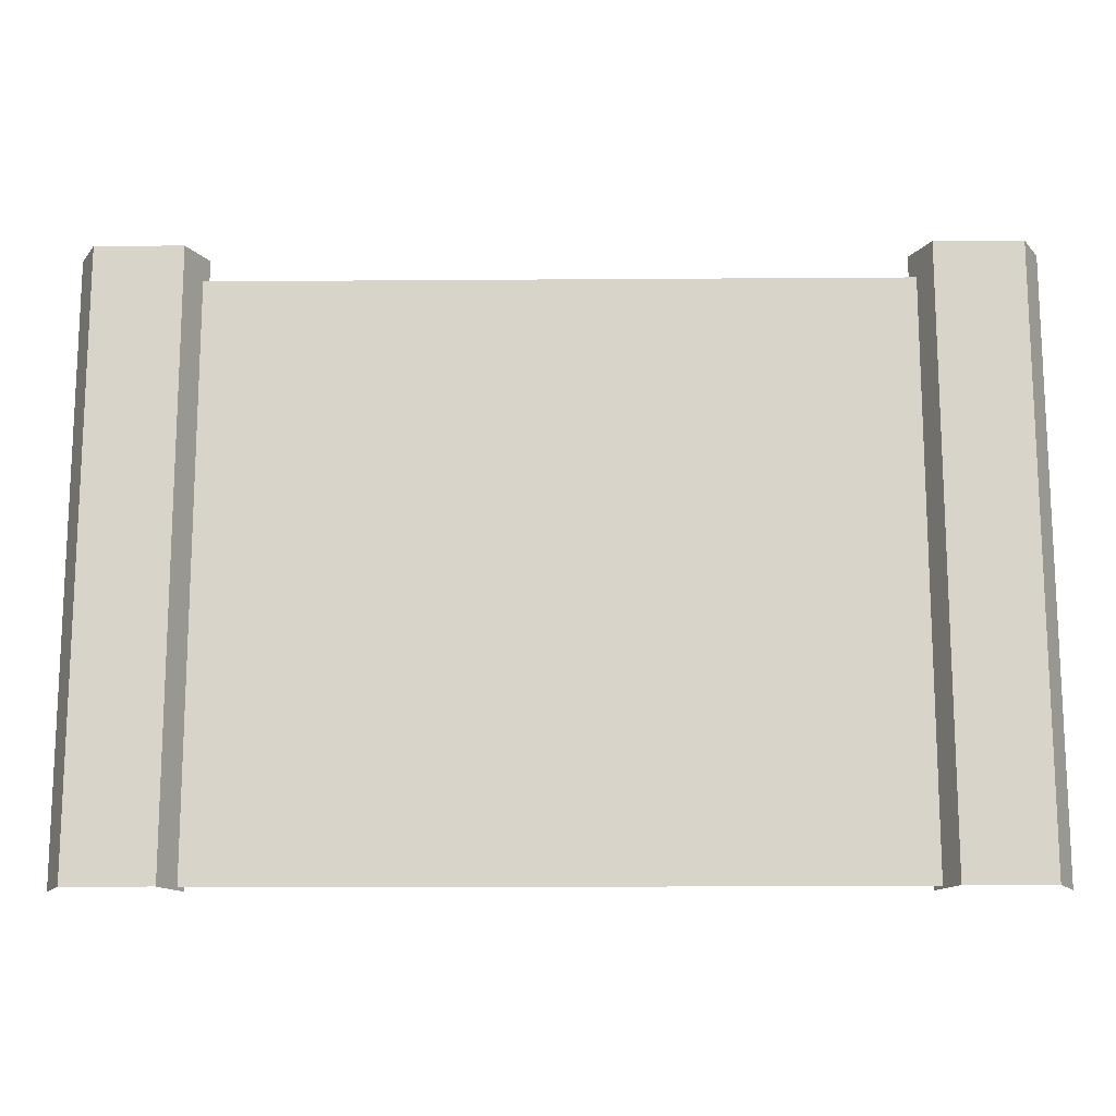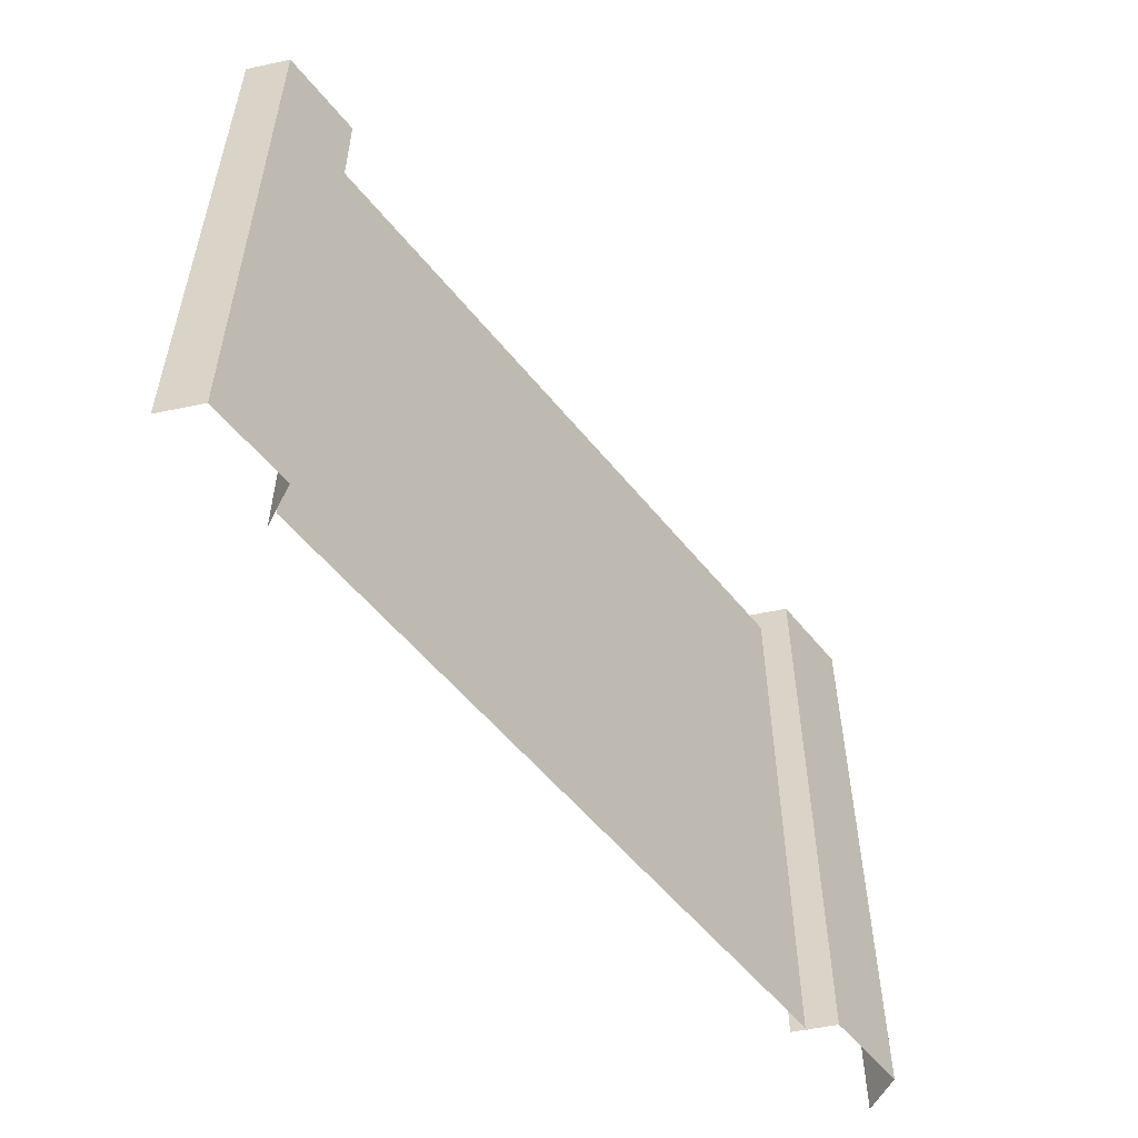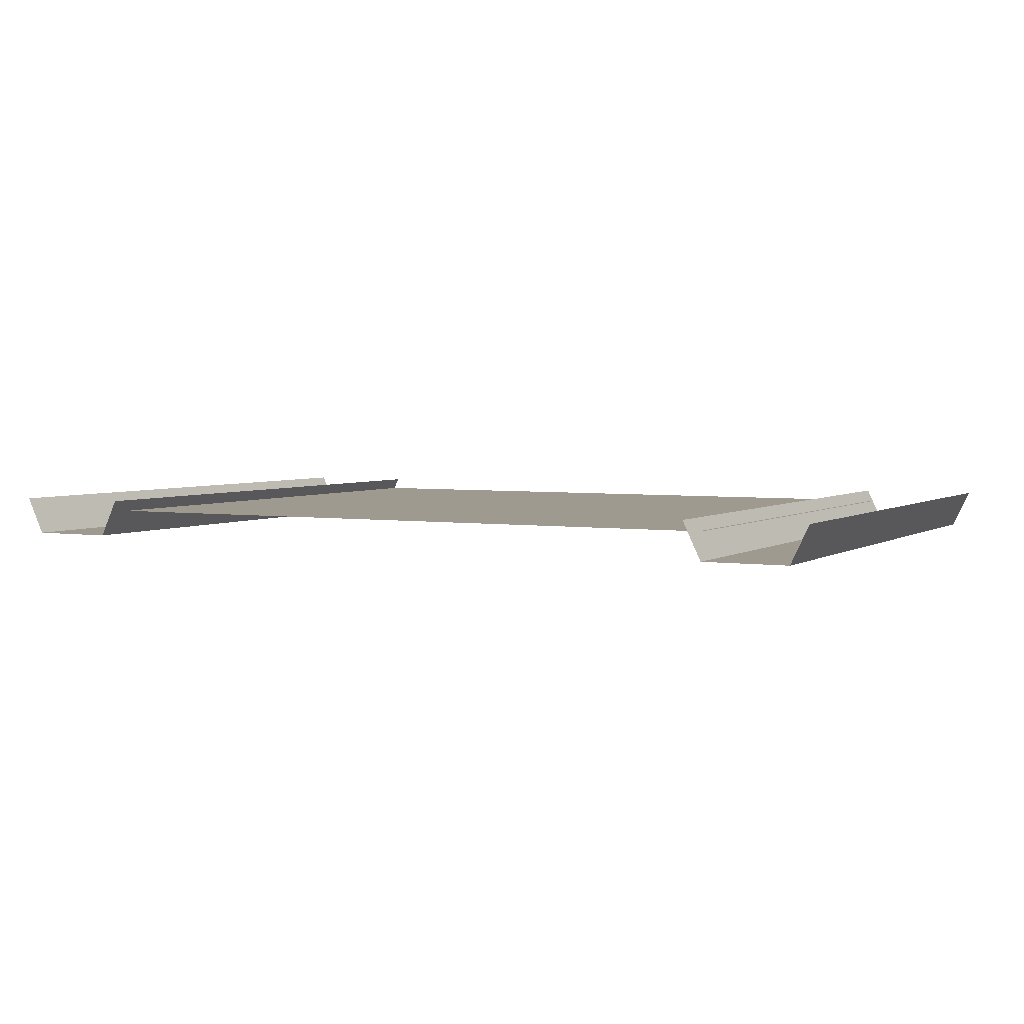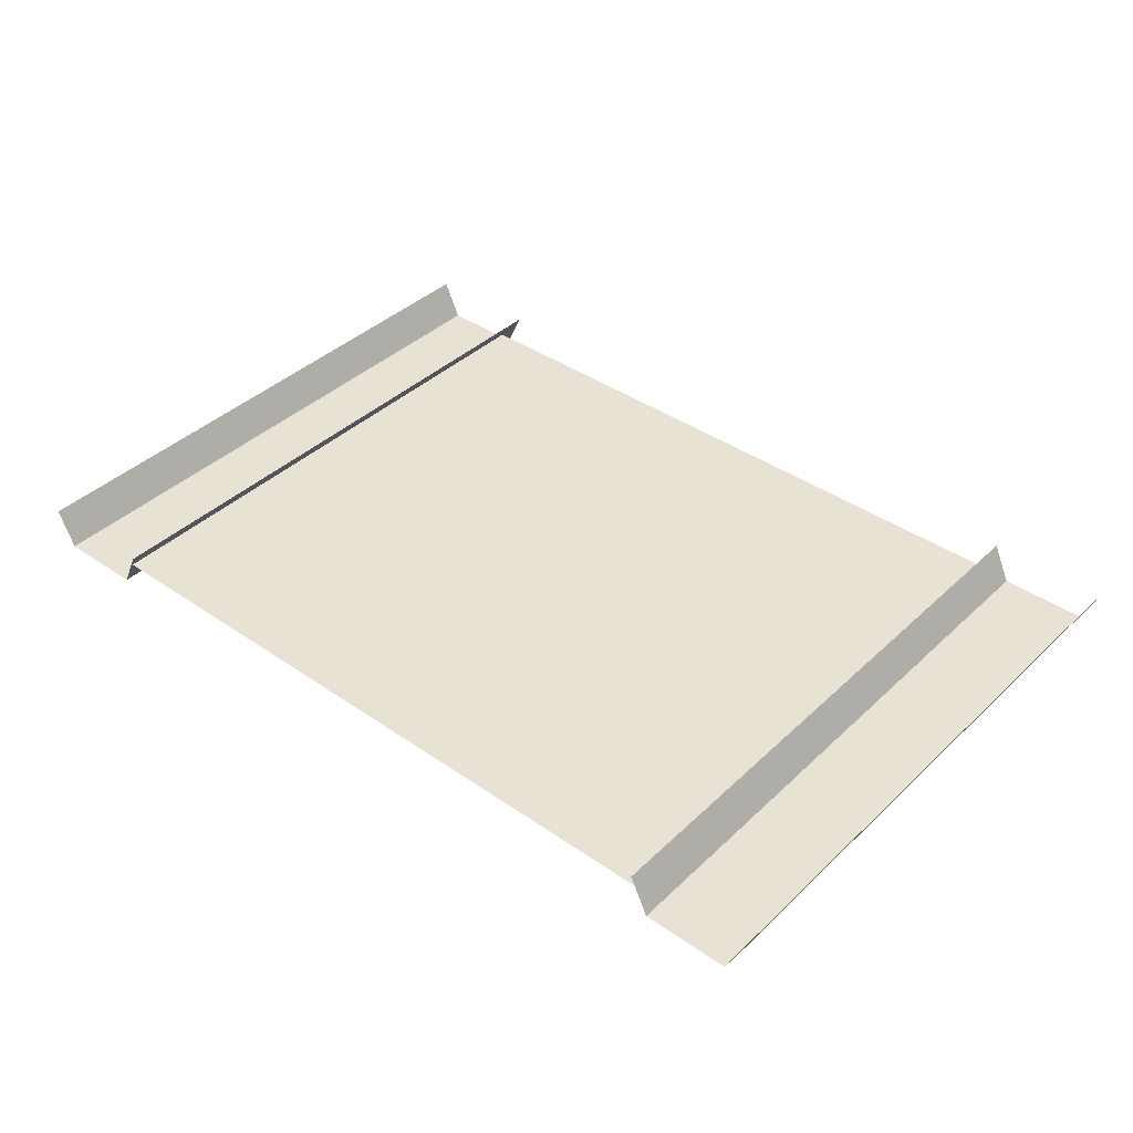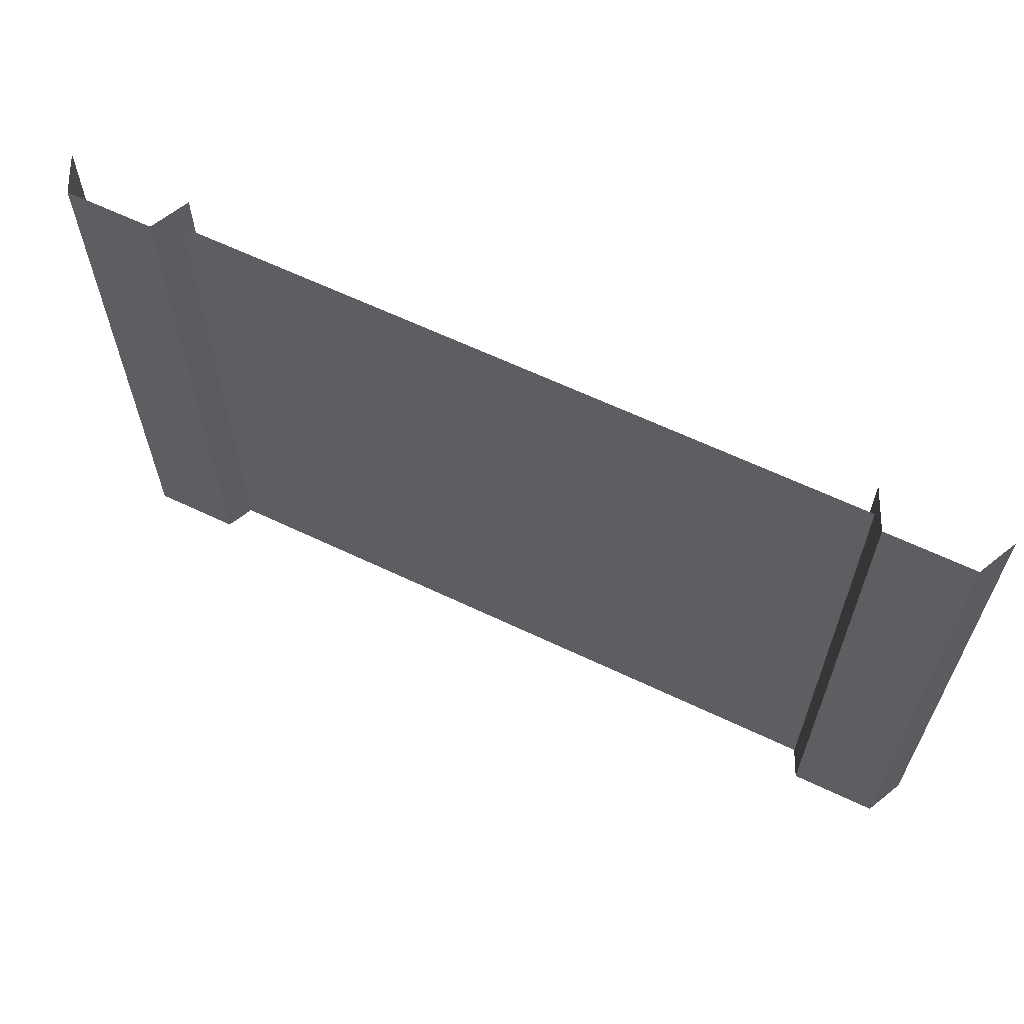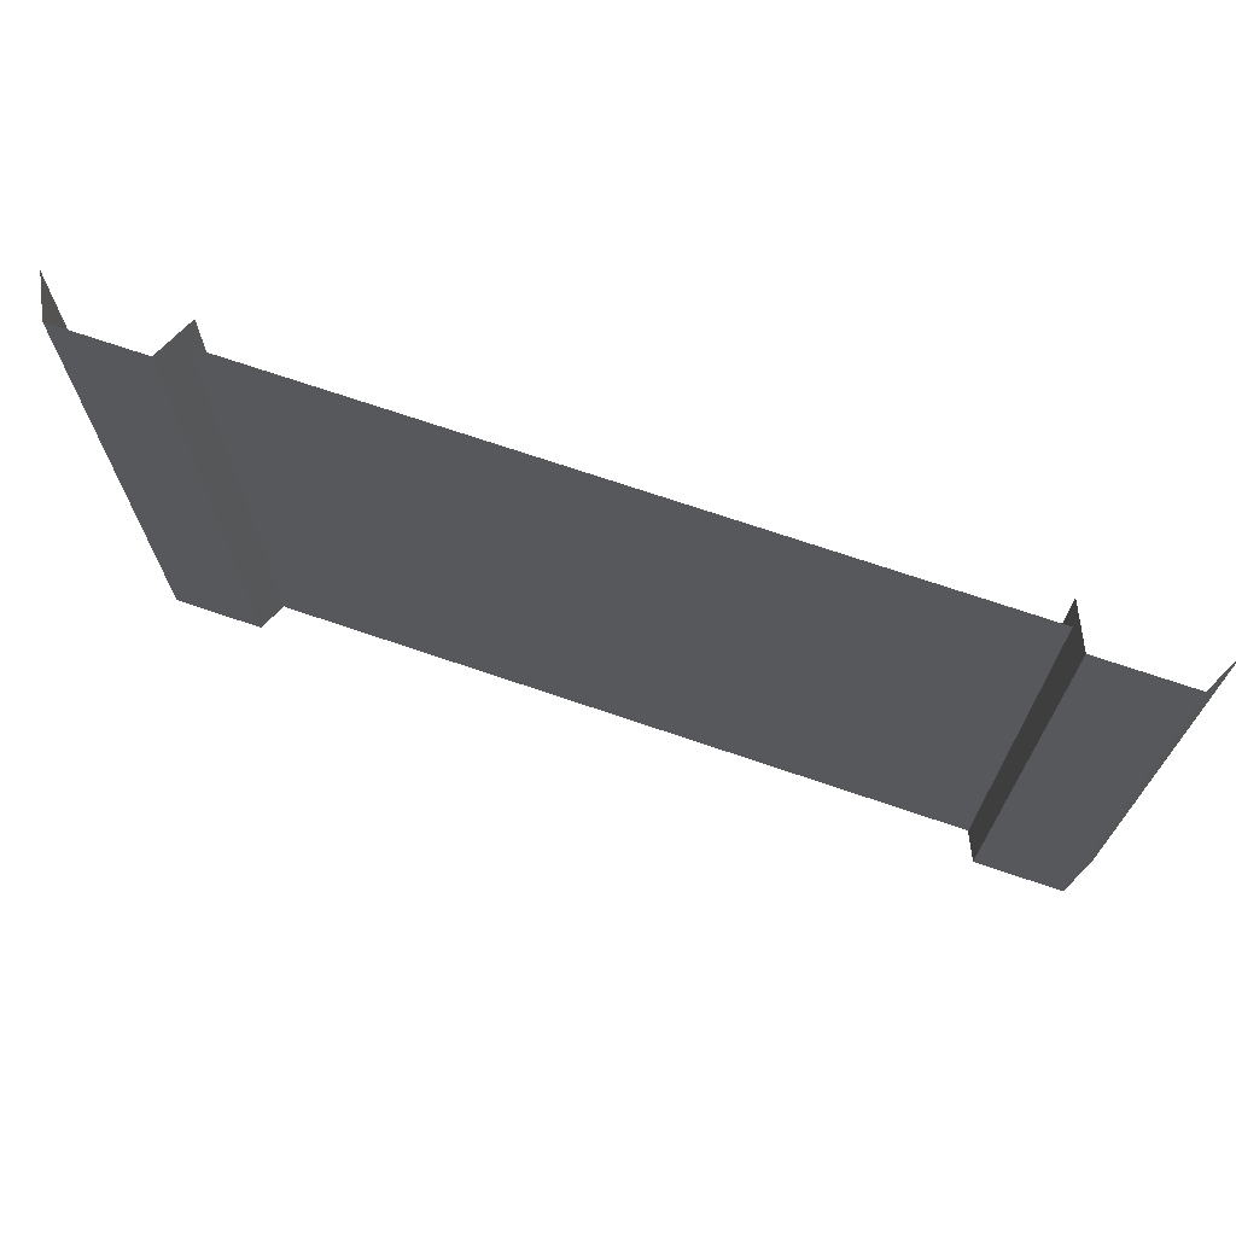
<metadata>
{"format":"obj","ext":"obj","renderer":"f3d","projection":"perspective","resolution":1024,"background":"white","views":[{"elev":-15.1,"azim":-179.1,"up":"+Y"},{"elev":-54.7,"azim":128.0,"up":"+Y"},{"elev":3.6,"azim":-152.7,"up":"+Z"},{"elev":39.7,"azim":40.7,"up":"+Z"},{"elev":63.3,"azim":-154.3,"up":"+Y"},{"elev":70.7,"azim":-161.1,"up":"+Y"}]}
</metadata>
<code>
g [gimmick]enterance_down
v -1.196 -2.161e-08 -0.5279
v -1.196 1.255 -0.5279
v -1.234 1.255 -0.6074
v -1.234 5.522e-08 -0.6074
v -1.234 5.522e-08 -0.6074
v -1.234 1.255 -0.6074
v -1.414 1.255 -0.6074
v -1.414 5.522e-08 -0.6074
v -1.414 5.522e-08 -0.6074
v -1.414 1.255 -0.6074
v -1.452 1.255 -0.5279
v -1.452 -2.161e-08 -0.5279
v 0.4472 -2.161e-08 -0.5279
v 0.4472 1.255 -0.5279
v 0.4093 1.255 -0.6074
v 0.4093 5.522e-08 -0.6074
v 0.4093 5.522e-08 -0.6074
v 0.4093 1.255 -0.6074
v 0.2297 1.255 -0.6074
v 0.2297 5.522e-08 -0.6074
v 0.2297 5.522e-08 -0.6074
v 0.2297 1.255 -0.6074
v 0.1919 1.255 -0.5279
v 0.1919 -2.161e-08 -0.5279
v -1.215 1.201 -0.553
v -1.215 0.00485 -0.553
v -0.5073 0.00485 -0.553
v -0.5073 1.201 -0.553
v 0.2004 1.201 -0.553
v -0.5073 1.201 -0.553
v -0.5073 0.00485 -0.553
v 0.2004 0.00485 -0.553
g [gimmick]enterance_down_0
f 3 2 1
f 4 3 1
f 7 6 5
f 8 7 5
f 11 10 9
f 12 11 9
f 15 14 13
f 16 15 13
f 19 18 17
f 20 19 17
f 23 22 21
f 24 23 21
f 27 26 25
f 28 27 25
f 31 30 29
f 32 31 29

</code>
